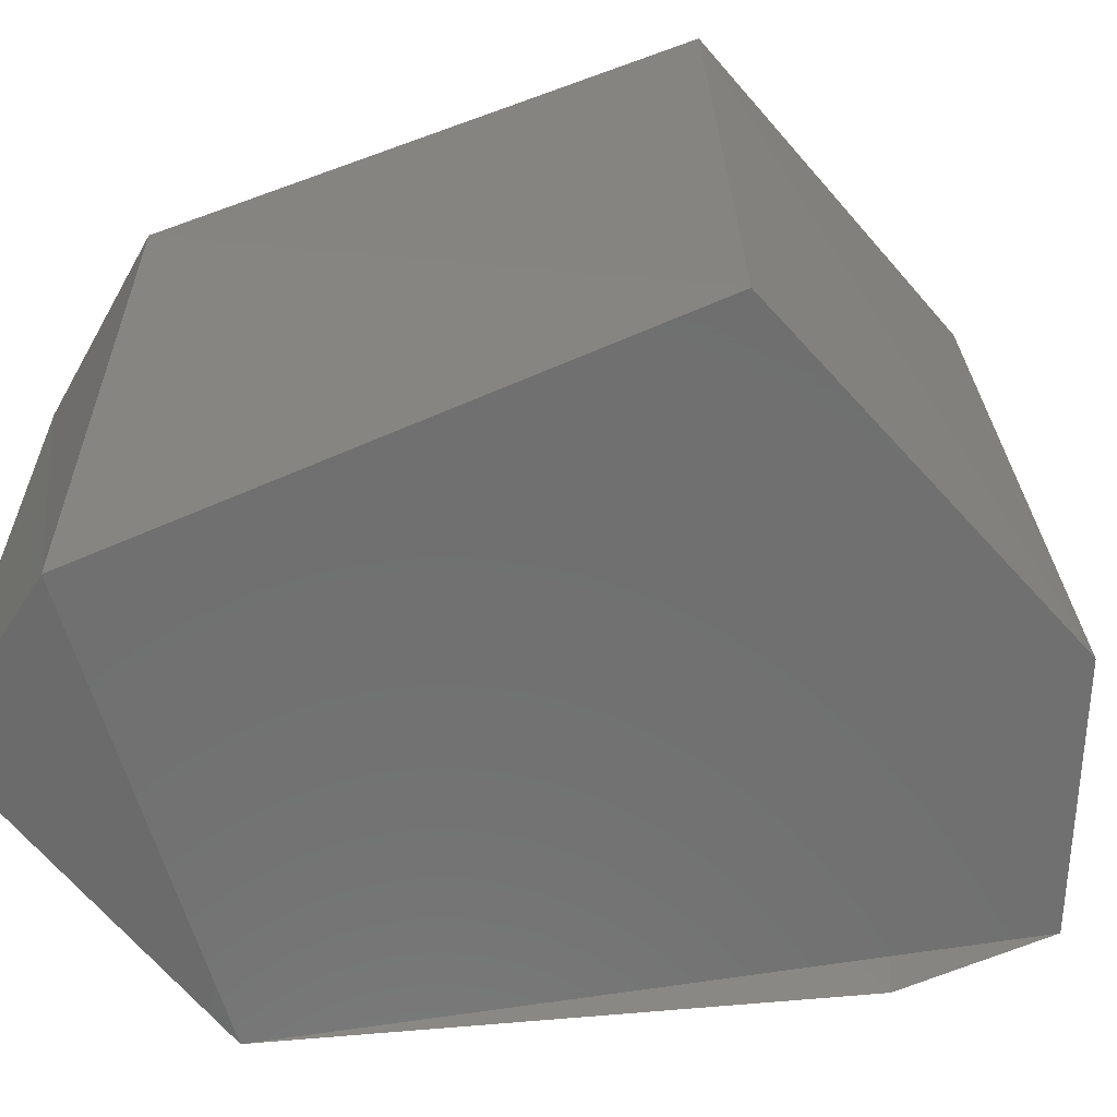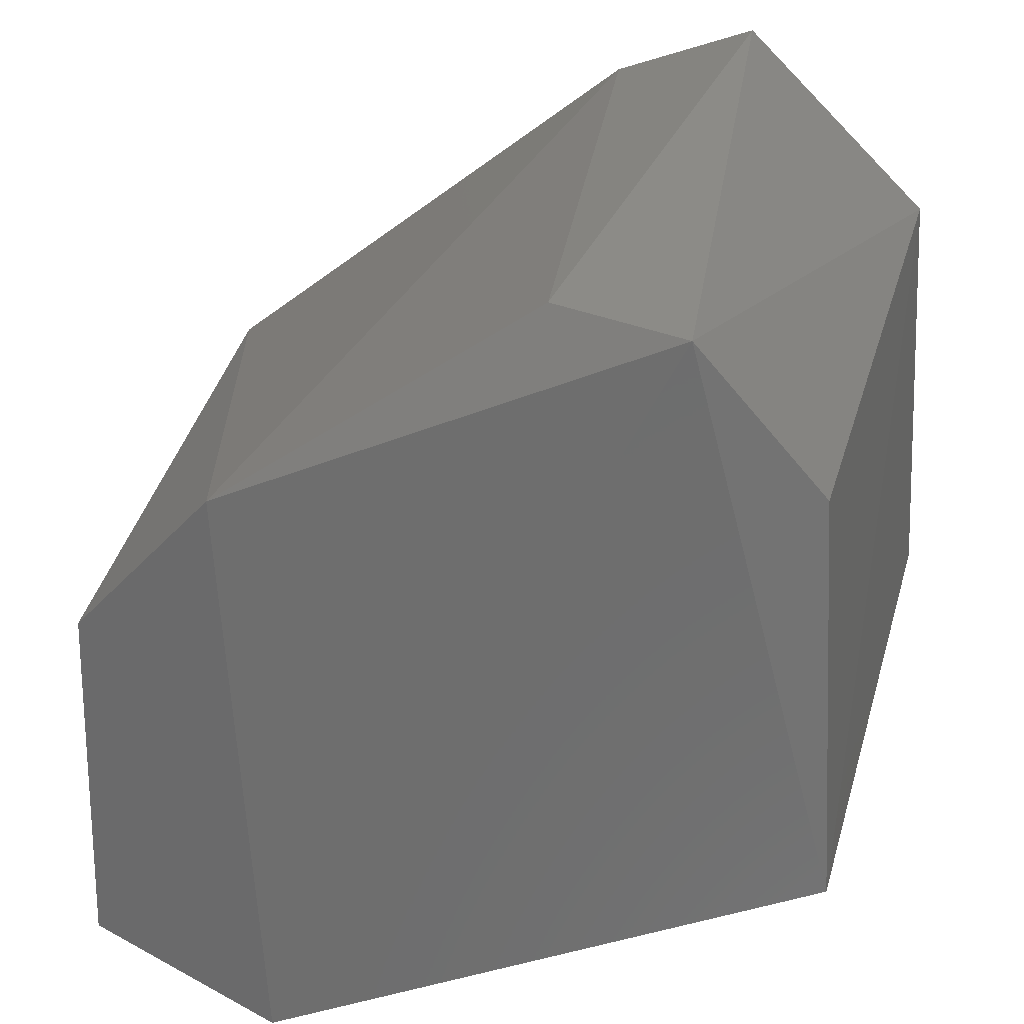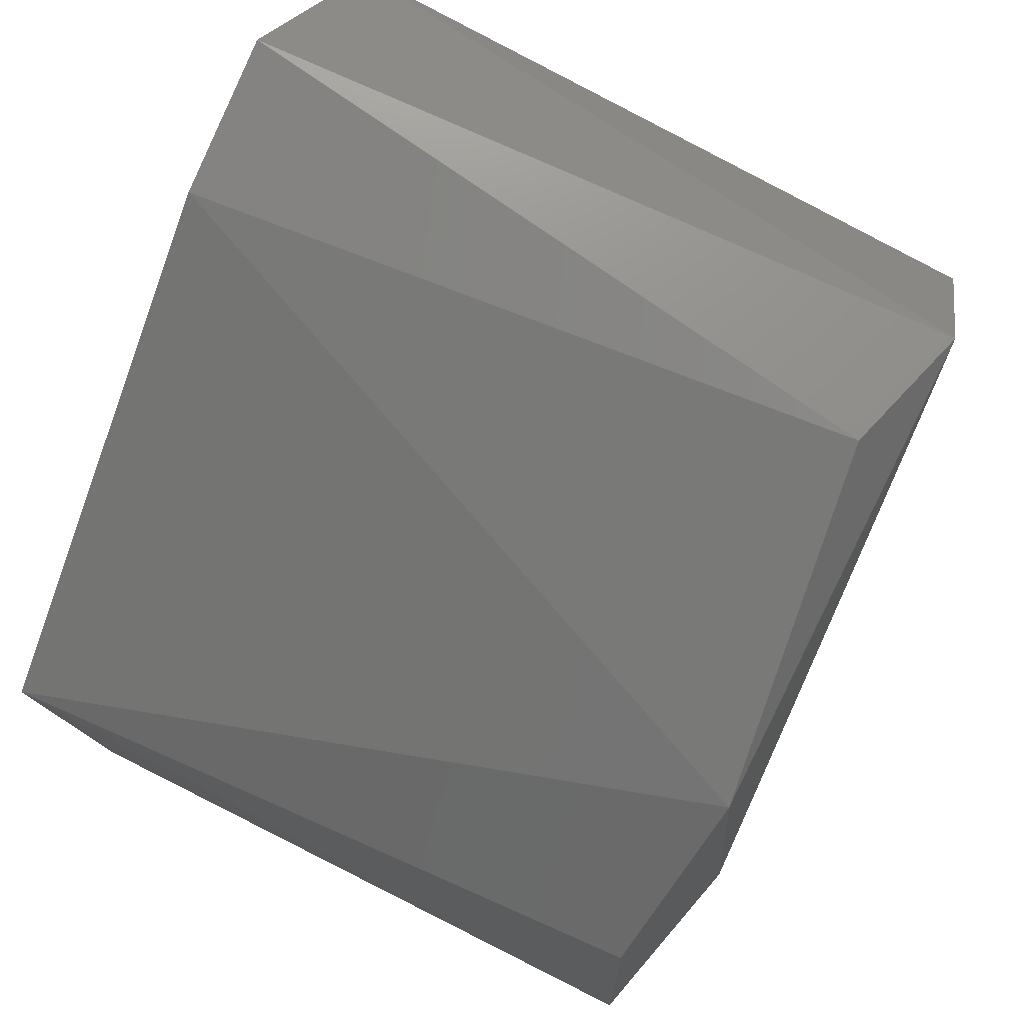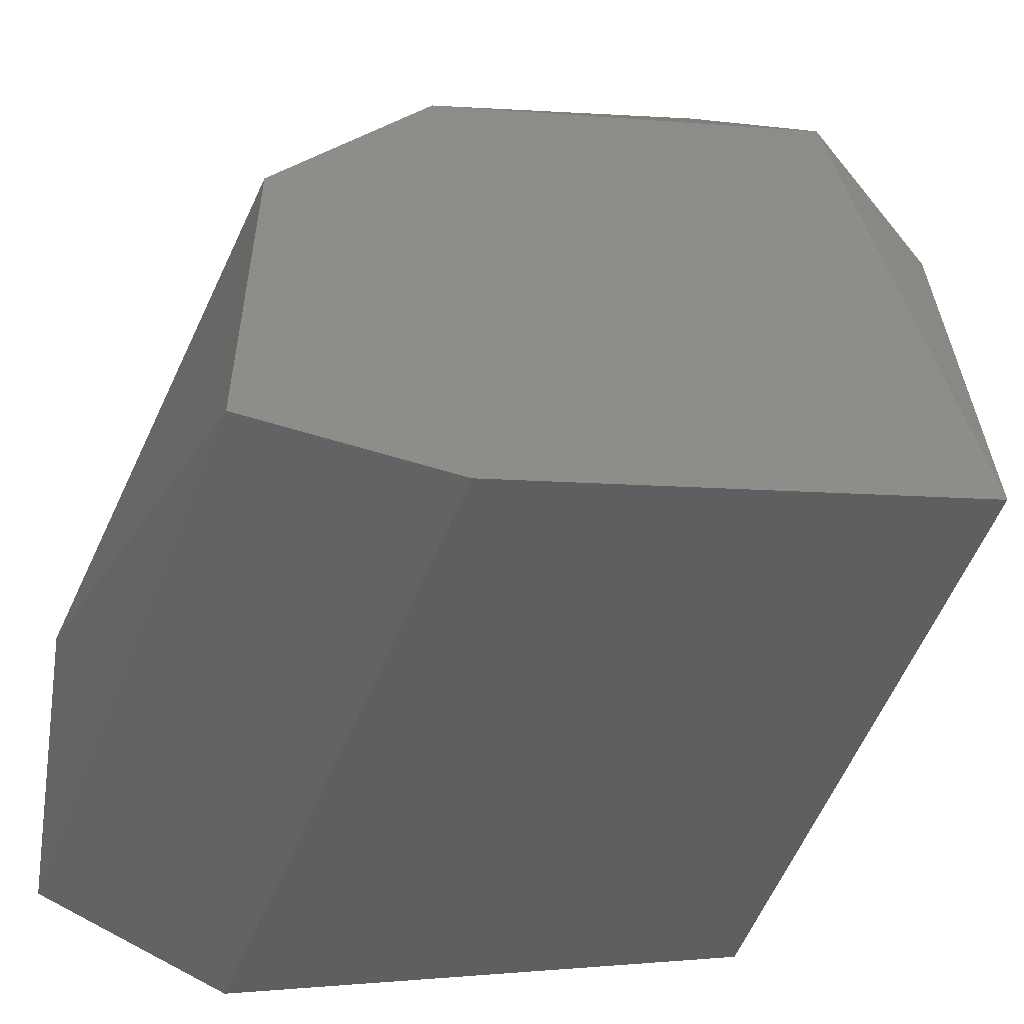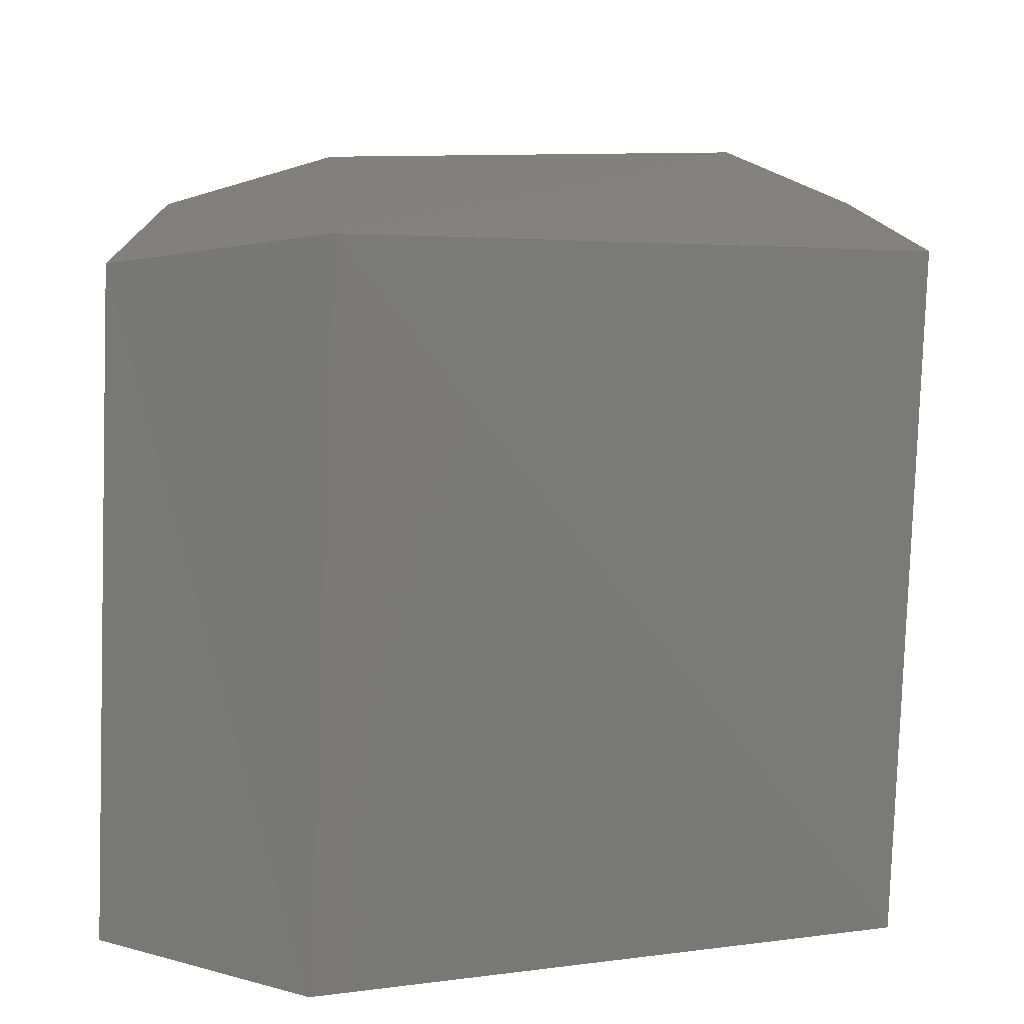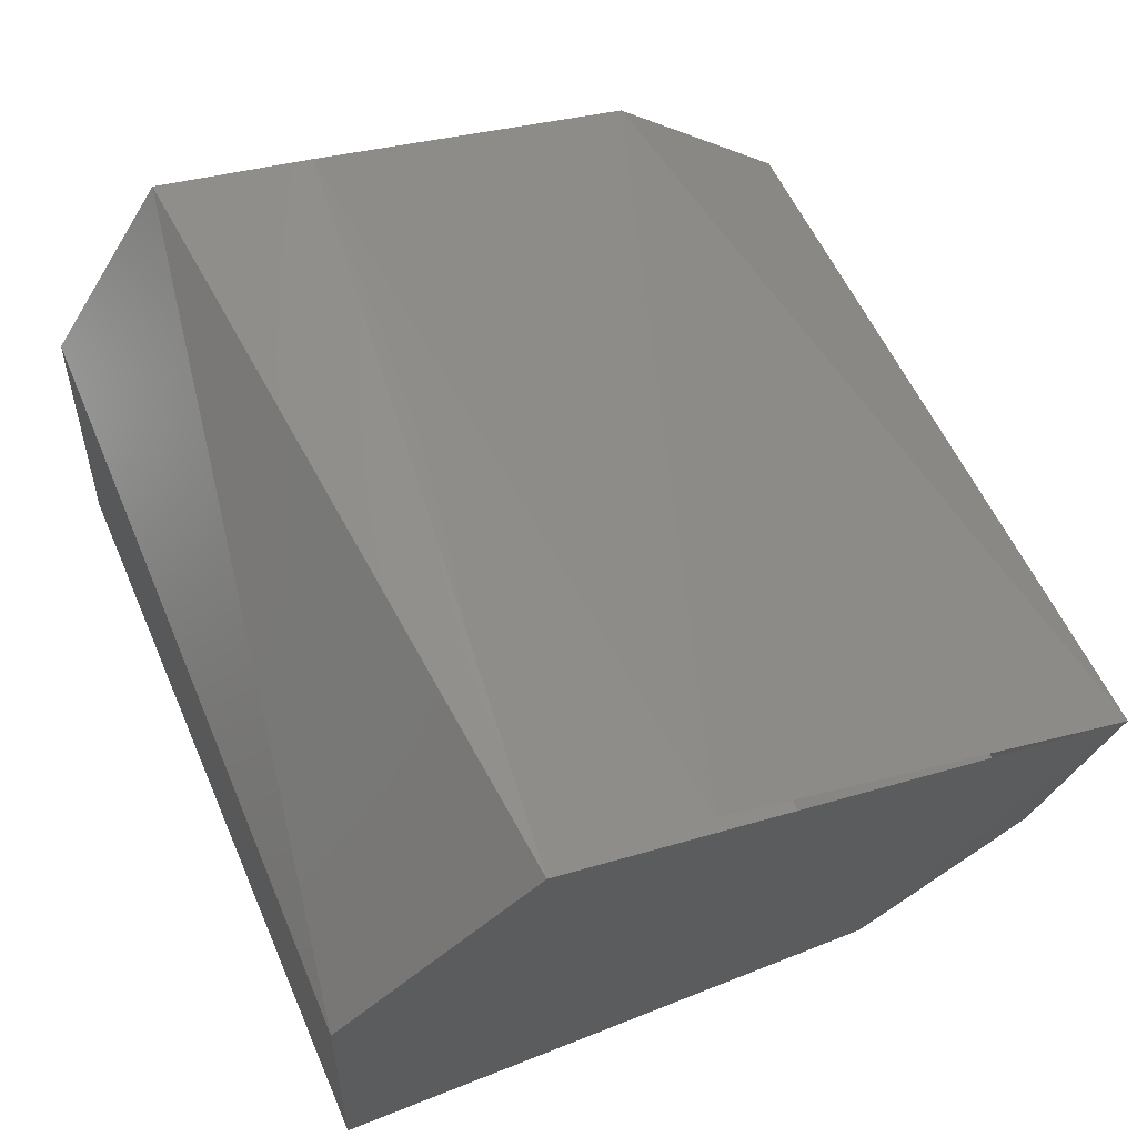
<metadata>
{"format":"stl","ext":"stl","renderer":"f3d","projection":"perspective","resolution":1024,"background":"white","views":[{"elev":-61.8,"azim":-135.6,"up":"+Y"},{"elev":28.5,"azim":-167.7,"up":"+Z"},{"elev":73.0,"azim":116.8,"up":"+Z"},{"elev":-49.5,"azim":159.2,"up":"+Z"},{"elev":-73.9,"azim":176.9,"up":"+Z"},{"elev":69.8,"azim":-25.2,"up":"+Z"}]}
</metadata>
<code>
# stl→obj: 15 verts, 25 faces
v -0.7256 -0.0473 -0.4301
v -0.739 -0.0473 -0.4207
v -0.7435 -0.0473 -0.4251
v -0.7439 -0.0473 -0.435
v -0.7309 -0.0473 -0.4399
v -0.7433 -0.03152 -0.4347
v -0.7308 -0.03088 -0.44
v -0.7262 -0.03197 -0.4388
v -0.7264 -0.0321 -0.4304
v -0.7262 -0.04676 -0.4388
v -0.7428 -0.032 -0.4254
v -0.74 -0.03136 -0.4219
v -0.737 -0.03222 -0.4217
v -0.7299 -0.03136 -0.4266
v -0.7357 -0.0473 -0.422
f 1 2 3
f 1 3 4
f 4 5 1
f 6 7 4
f 8 9 1
f 8 1 10
f 3 11 6
f 3 6 4
f 5 10 1
f 5 4 7
f 5 7 8
f 5 8 10
f 12 2 13
f 12 7 6
f 12 6 11
f 12 11 3
f 12 3 2
f 14 9 8
f 14 8 7
f 14 7 12
f 14 12 13
f 14 1 9
f 15 1 14
f 15 14 13
f 15 13 2

</code>
